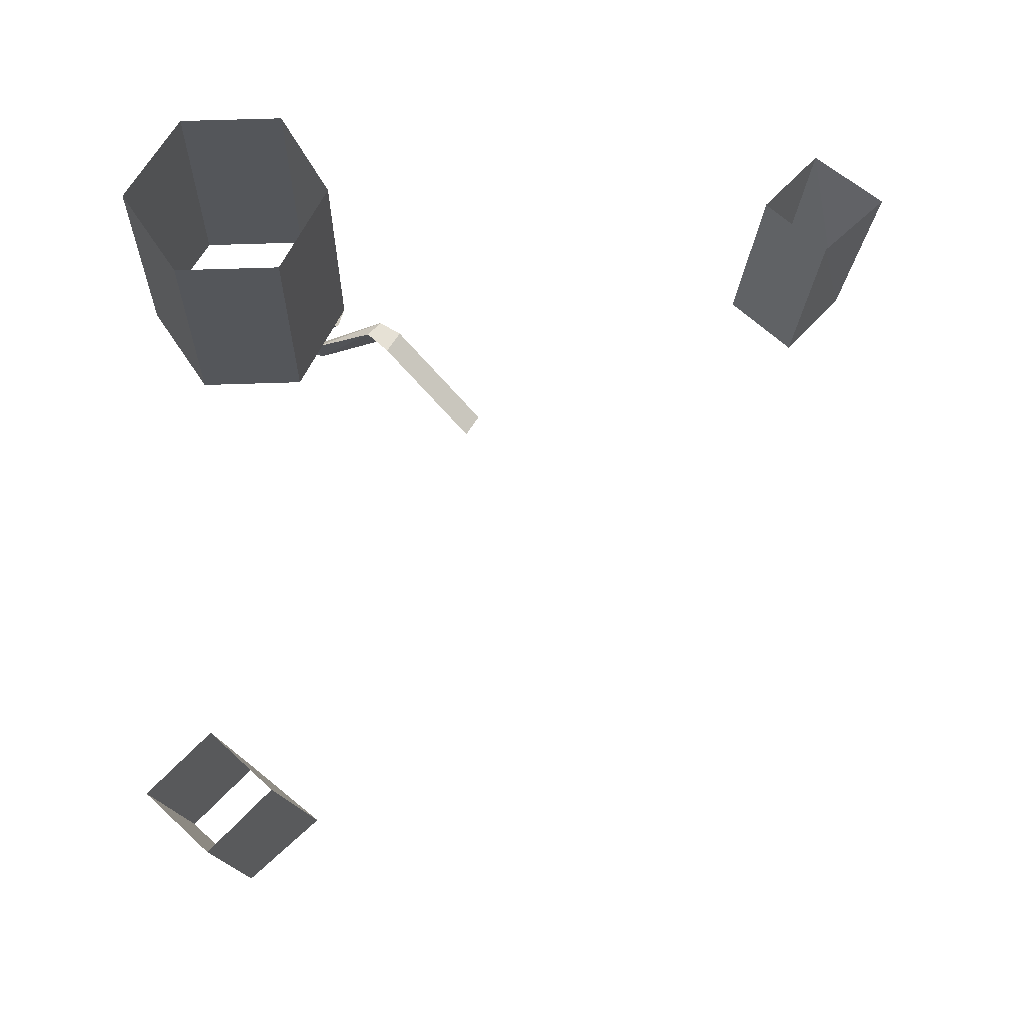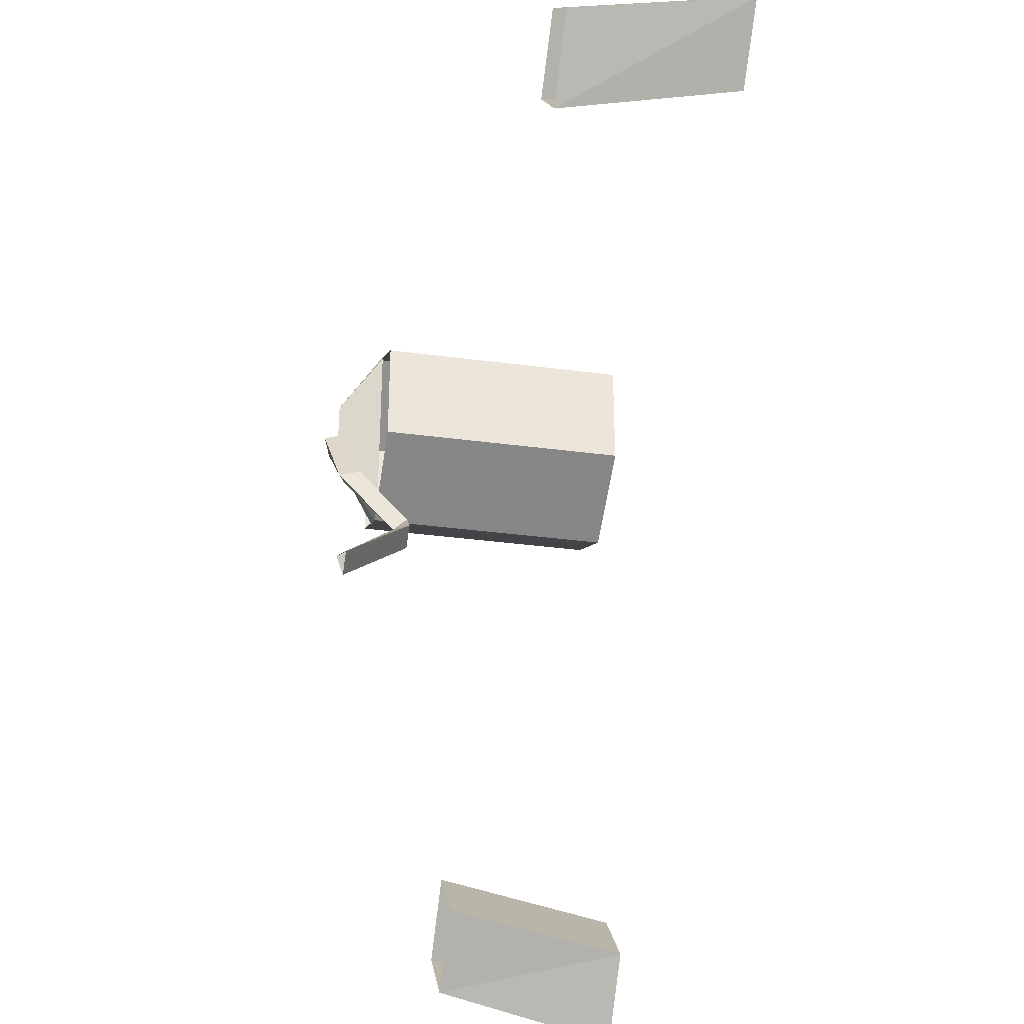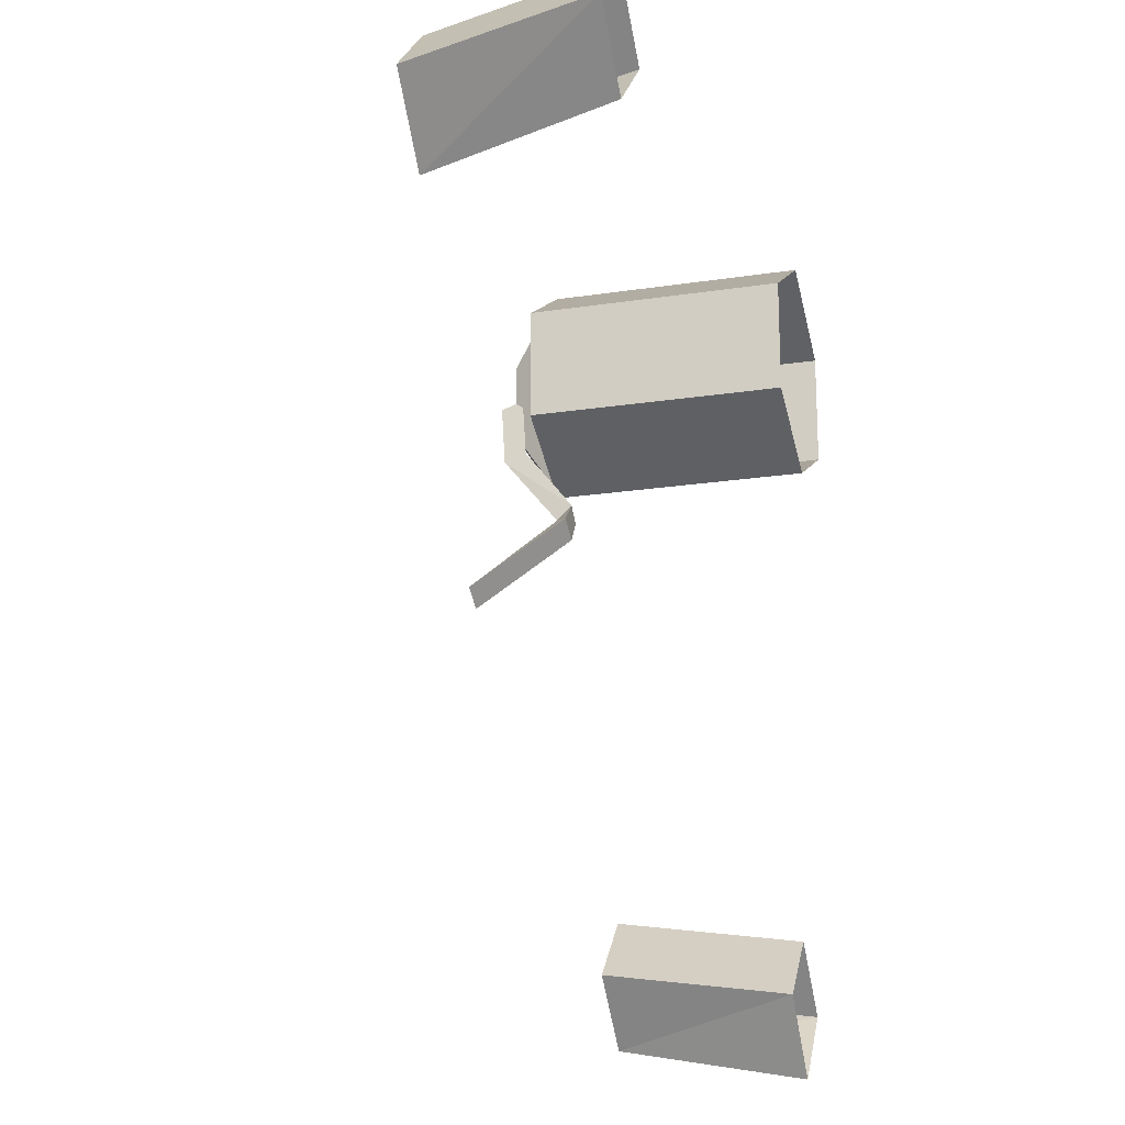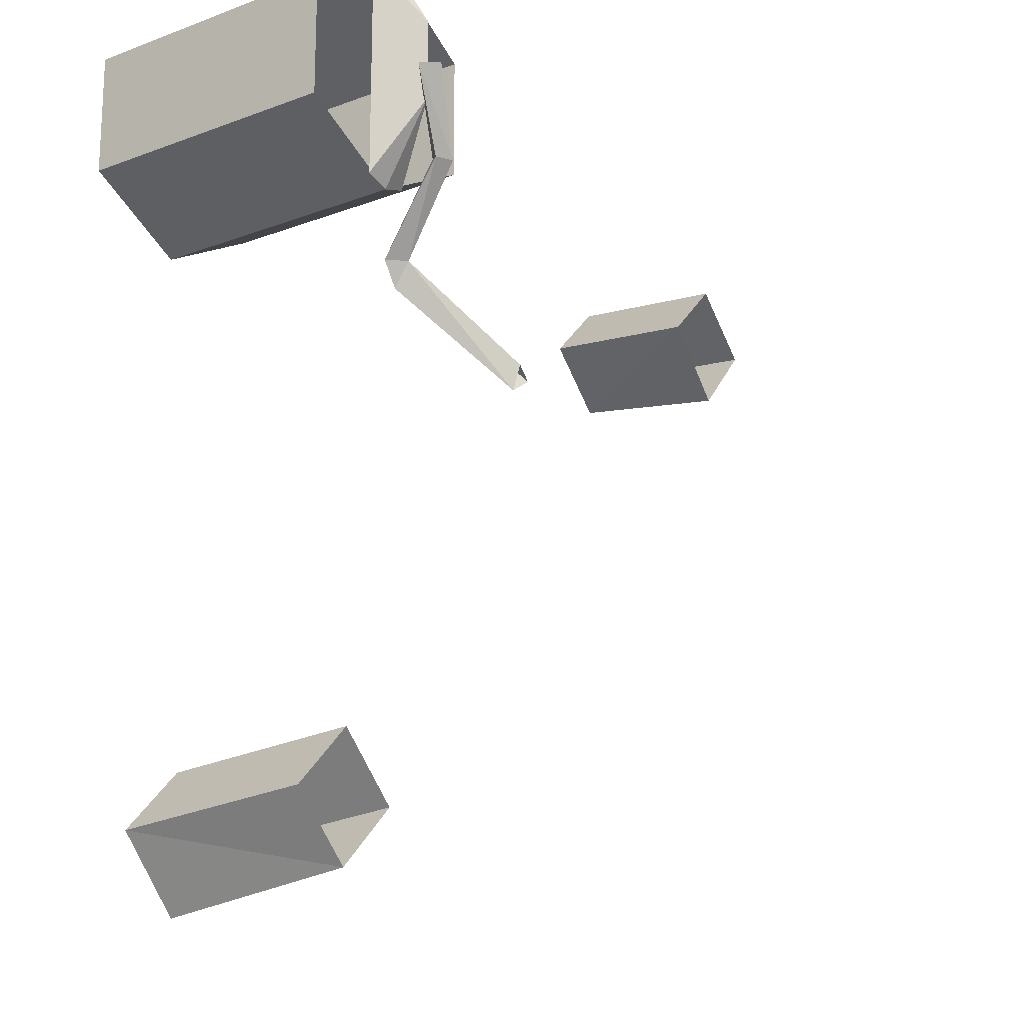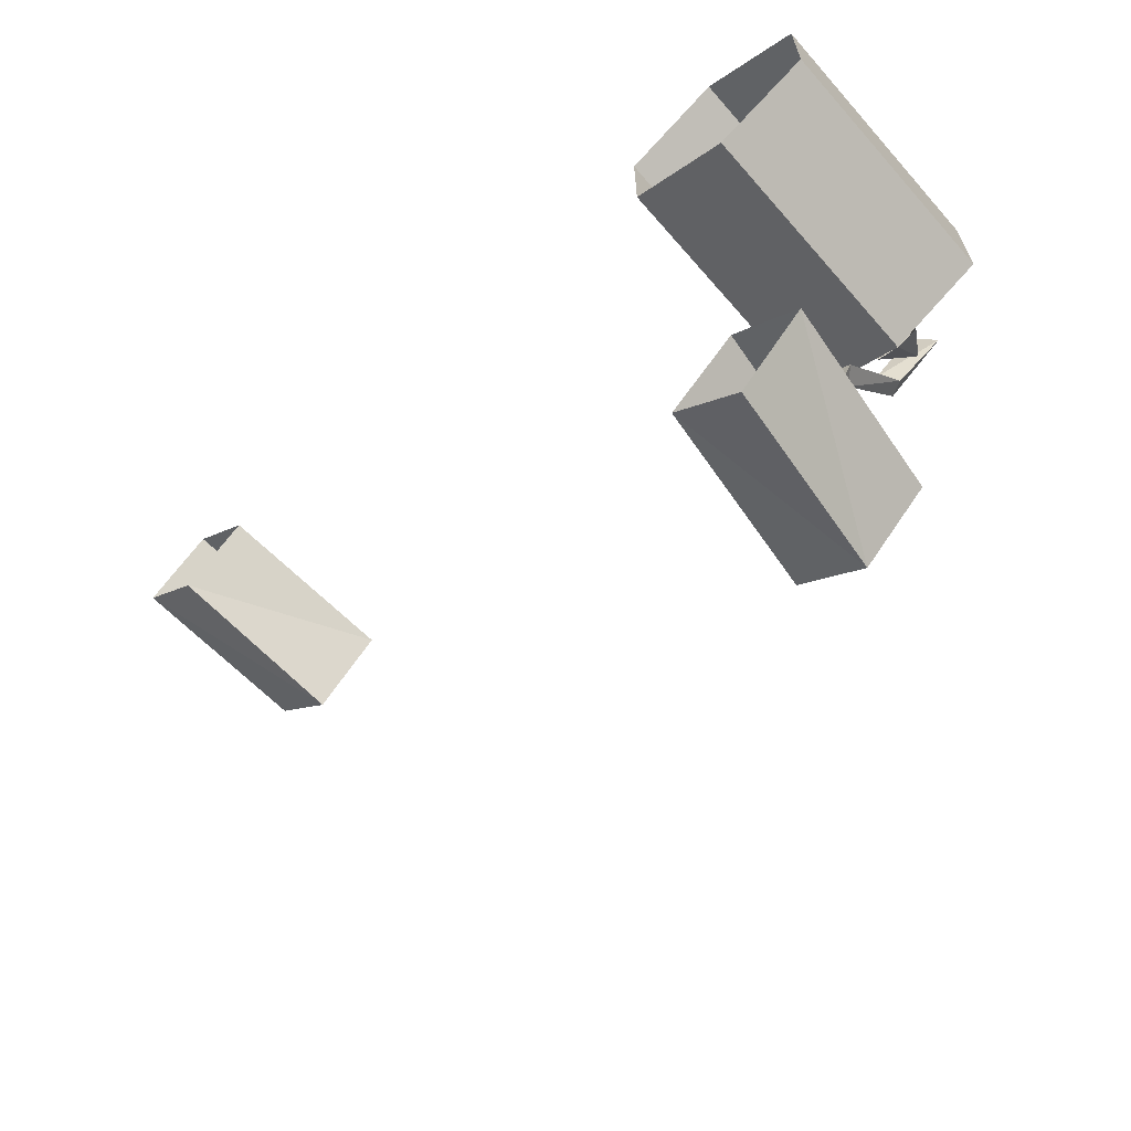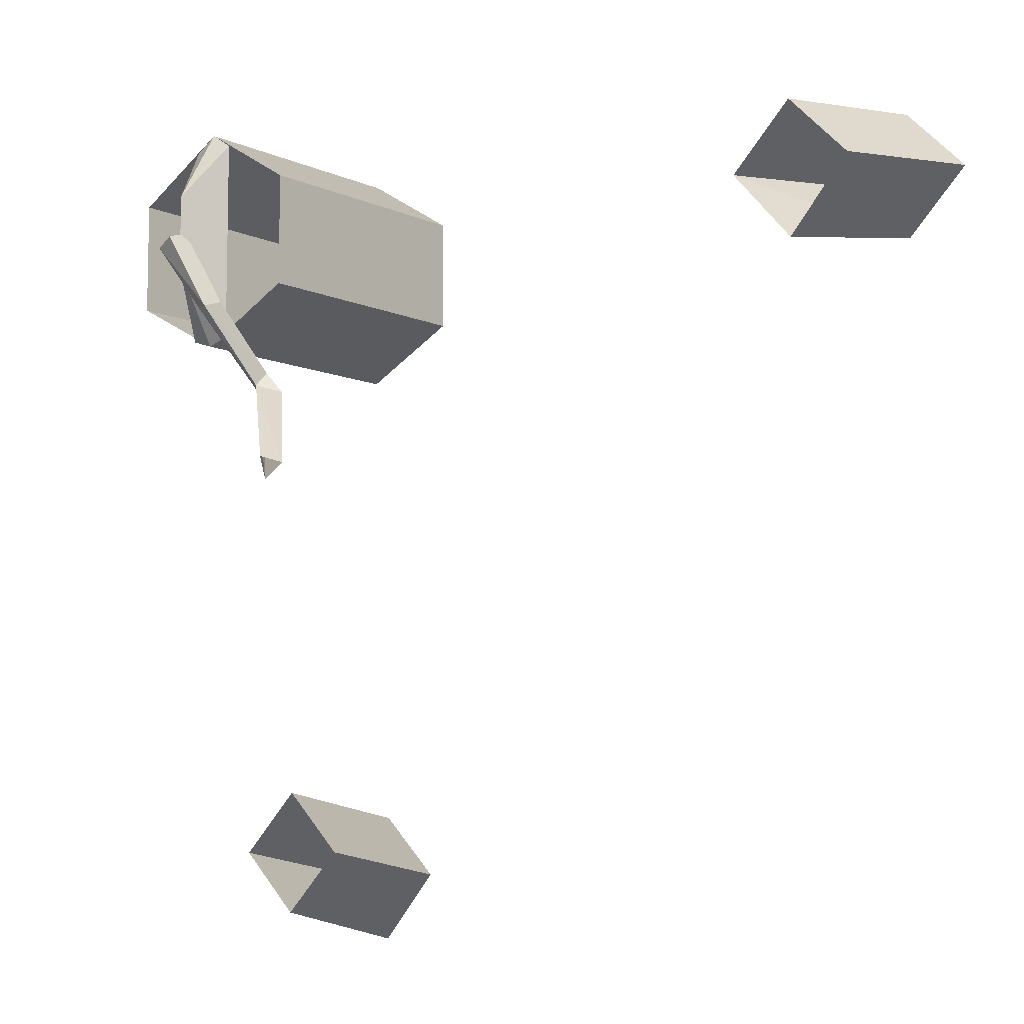
<metadata>
{"format":"obj","ext":"obj","renderer":"f3d","projection":"perspective","resolution":1024,"background":"white","views":[{"elev":64.5,"azim":88.1,"up":"+Y"},{"elev":-34.0,"azim":79.7,"up":"+Z"},{"elev":-19.8,"azim":105.9,"up":"+Z"},{"elev":-18.1,"azim":-54.1,"up":"+Z"},{"elev":-67.2,"azim":-138.9,"up":"+Z"},{"elev":-8.3,"azim":39.1,"up":"+Z"}]}
</metadata>
<code>
v -1.594 -0.7969 -3.25
v -1.594 -0.8125 -3.203
v -1.75 -0.6719 -3.016
v -1.547 -0.7969 -3.219
v -1.594 -0.7969 -3.25
v -1.75 -0.6406 -3.062
v -1.75 -0.6406 -3.062
v -1.703 -0.6406 -3.031
v -1.547 -0.7969 -3.219
v -1.75 -0.6719 -3.016
v -1.75 -0.6406 -3.062
v -1.594 -0.7969 -3.25
v -1.703 -0.6406 -3.031
v -1.75 -0.6406 -2.984
v -1.75 -0.6719 -3.016
v -1.75 -0.6719 -3.016
v -1.781 -0.6406 -3.016
v -1.75 -0.6406 -3.062
v -1.75 -0.6719 -3.016
v -1.812 -0.7812 -2.859
v -1.781 -0.6406 -3.016
v -1.781 -0.6406 -3.016
v -1.812 -0.7812 -2.859
v -1.781 -0.75 -2.844
v -1.781 -0.75 -2.844
v -1.75 -0.6406 -2.984
v -1.781 -0.6406 -3.016
v -1.75 -0.6719 -3.016
v -1.781 -0.7969 -2.859
v -1.812 -0.7812 -2.859
v -1.75 -0.6406 -2.984
v -1.781 -0.75 -2.844
v -1.781 -0.7969 -2.859
v -1.781 -0.7969 -2.859
v -1.75 -0.6719 -3.016
v -1.75 -0.6406 -2.984
v -1.859 -0.7812 -2.688
v -1.906 -0.8125 -2.719
v -1.859 -0.8281 -2.703
v -1.906 -0.7031 -2.484
v -1.859 -0.7969 -2.609
v -1.859 -0.7031 -2.453
v -1.859 -0.7031 -2.453
v -1.859 -0.7969 -2.609
v -1.812 -0.7031 -2.484
v -1.812 -0.7031 -2.906
v -1.859 -0.7969 -2.766
v -1.859 -0.7031 -2.922
v -1.859 -0.7031 -2.922
v -1.859 -0.7969 -2.766
v -1.906 -0.7031 -2.906
v -1.875 -0.5469 -4
v -1.922 -0.1875 -4.047
v -1.75 -0.5469 -4.125
v -1.75 -0.5469 -4.125
v -1.922 -0.1875 -4.047
v -1.797 -0.1875 -4.188
v -1.797 -0.1875 -4.188
v -1.672 -0.1875 -4.047
v -1.75 -0.5469 -4.125
v -1.75 -0.5469 -4.125
v -1.672 -0.1875 -4.047
v -1.625 -0.5469 -4
v -0.3594 -0.5469 -2.734
v -0.3125 -0.1875 -2.688
v -0.4844 -0.5469 -2.609
v -0.4844 -0.5469 -2.609
v -0.3125 -0.1875 -2.688
v -0.4375 -0.1875 -2.562
v -0.4844 -0.5469 -2.609
v -0.4375 -0.1875 -2.562
v -0.6094 -0.5469 -2.734
v -0.6094 -0.5469 -2.734
v -0.4375 -0.1875 -2.562
v -0.5625 -0.1875 -2.688
v -1.781 -0.6406 -3.016
v -1.75 -0.6406 -2.984
v -1.75 -0.6406 -3.062
v -1.75 -0.6406 -3.062
v -1.75 -0.6406 -2.984
v -1.703 -0.6406 -3.031
v -1.625 -0.5469 -4
v -1.672 -0.1875 -4.047
v -1.75 -0.5469 -3.875
v -1.75 -0.5469 -3.875
v -1.672 -0.1875 -4.047
v -1.797 -0.1875 -3.922
v -1.922 -0.1875 -4.047
v -1.875 -0.5469 -4
v -1.797 -0.1875 -3.922
v -1.797 -0.1875 -3.922
v -1.875 -0.5469 -4
v -1.75 -0.5469 -3.875
v -2.062 -0.1719 -2.812
v -2.062 -0.7031 -2.812
v -2.062 -0.1719 -2.578
v -2.062 -0.1719 -2.578
v -2.062 -0.7031 -2.812
v -2.062 -0.7031 -2.578
v -1.859 -0.1719 -2.922
v -1.859 -0.7031 -2.922
v -2.062 -0.1719 -2.812
v -2.062 -0.1719 -2.812
v -1.859 -0.7031 -2.922
v -2.062 -0.7031 -2.812
v -1.656 -0.1719 -2.812
v -1.656 -0.7031 -2.812
v -1.859 -0.1719 -2.922
v -1.859 -0.1719 -2.922
v -1.656 -0.7031 -2.812
v -1.859 -0.7031 -2.922
v -1.656 -0.1719 -2.578
v -1.656 -0.7031 -2.578
v -1.656 -0.1719 -2.812
v -1.656 -0.1719 -2.812
v -1.656 -0.7031 -2.578
v -1.656 -0.7031 -2.812
v -1.859 -0.7812 -2.688
v -1.781 -0.75 -2.844
v -1.906 -0.8125 -2.719
v -1.906 -0.8125 -2.719
v -1.781 -0.75 -2.844
v -1.812 -0.7812 -2.859
v -1.859 -0.8281 -2.703
v -1.906 -0.8125 -2.719
v -1.781 -0.7969 -2.859
v -1.781 -0.7969 -2.859
v -1.906 -0.8125 -2.719
v -1.812 -0.7812 -2.859
v -1.859 -0.1719 -2.453
v -1.859 -0.7031 -2.453
v -1.656 -0.1719 -2.578
v -1.656 -0.1719 -2.578
v -1.859 -0.7031 -2.453
v -1.656 -0.7031 -2.578
v -1.859 -0.8281 -2.703
v -1.781 -0.7969 -2.859
v -1.859 -0.7812 -2.688
v -1.859 -0.7812 -2.688
v -1.781 -0.7969 -2.859
v -1.781 -0.75 -2.844
v -2.062 -0.1719 -2.578
v -2.062 -0.7031 -2.578
v -1.859 -0.1719 -2.453
v -1.859 -0.1719 -2.453
v -2.062 -0.7031 -2.578
v -1.859 -0.7031 -2.453
v -0.4375 -0.1875 -2.812
v -0.3125 -0.1875 -2.688
v -0.4844 -0.5469 -2.875
v -0.4844 -0.5469 -2.875
v -0.3125 -0.1875 -2.688
v -0.3594 -0.5469 -2.734
v -1.906 -0.7031 -2.906
v -1.859 -0.7969 -2.766
v -1.906 -0.7031 -2.484
v -1.906 -0.7031 -2.484
v -1.859 -0.7969 -2.766
v -1.859 -0.7969 -2.609
v -1.812 -0.7031 -2.484
v -1.859 -0.7969 -2.609
v -1.812 -0.7031 -2.906
v -1.812 -0.7031 -2.906
v -1.859 -0.7969 -2.609
v -1.859 -0.7969 -2.766
v -1.703 -0.6406 -3.031
v -1.75 -0.6719 -3.016
v -1.547 -0.7969 -3.219
v -1.547 -0.7969 -3.219
v -1.75 -0.6719 -3.016
v -1.594 -0.8125 -3.203
v -0.5625 -0.1875 -2.688
v -0.4375 -0.1875 -2.812
v -0.6094 -0.5469 -2.734
v -0.6094 -0.5469 -2.734
v -0.4375 -0.1875 -2.812
v -0.4844 -0.5469 -2.875
f 1 2 3
f 4 5 6
f 7 8 9
f 10 11 12
f 13 14 15
f 16 17 18
f 19 20 21
f 22 23 24
f 25 26 27
f 28 29 30
f 31 32 33
f 34 35 36
f 37 38 39
f 40 41 42
f 43 44 45
f 46 47 48
f 49 50 51
f 52 53 54
f 55 56 57
f 58 59 60
f 61 62 63
f 64 65 66
f 67 68 69
f 70 71 72
f 73 74 75
f 76 77 78
f 79 80 81
f 82 83 84
f 85 86 87
f 88 89 90
f 91 92 93
f 94 95 96
f 97 98 99
f 100 101 102
f 103 104 105
f 106 107 108
f 109 110 111
f 112 113 114
f 115 116 117
f 118 119 120
f 121 122 123
f 124 125 126
f 127 128 129
f 130 131 132
f 133 134 135
f 136 137 138
f 139 140 141
f 142 143 144
f 145 146 147
f 148 149 150
f 151 152 153
f 154 155 156
f 157 158 159
f 160 161 162
f 163 164 165
f 166 167 168
f 169 170 171
f 172 173 174
f 175 176 177

</code>
